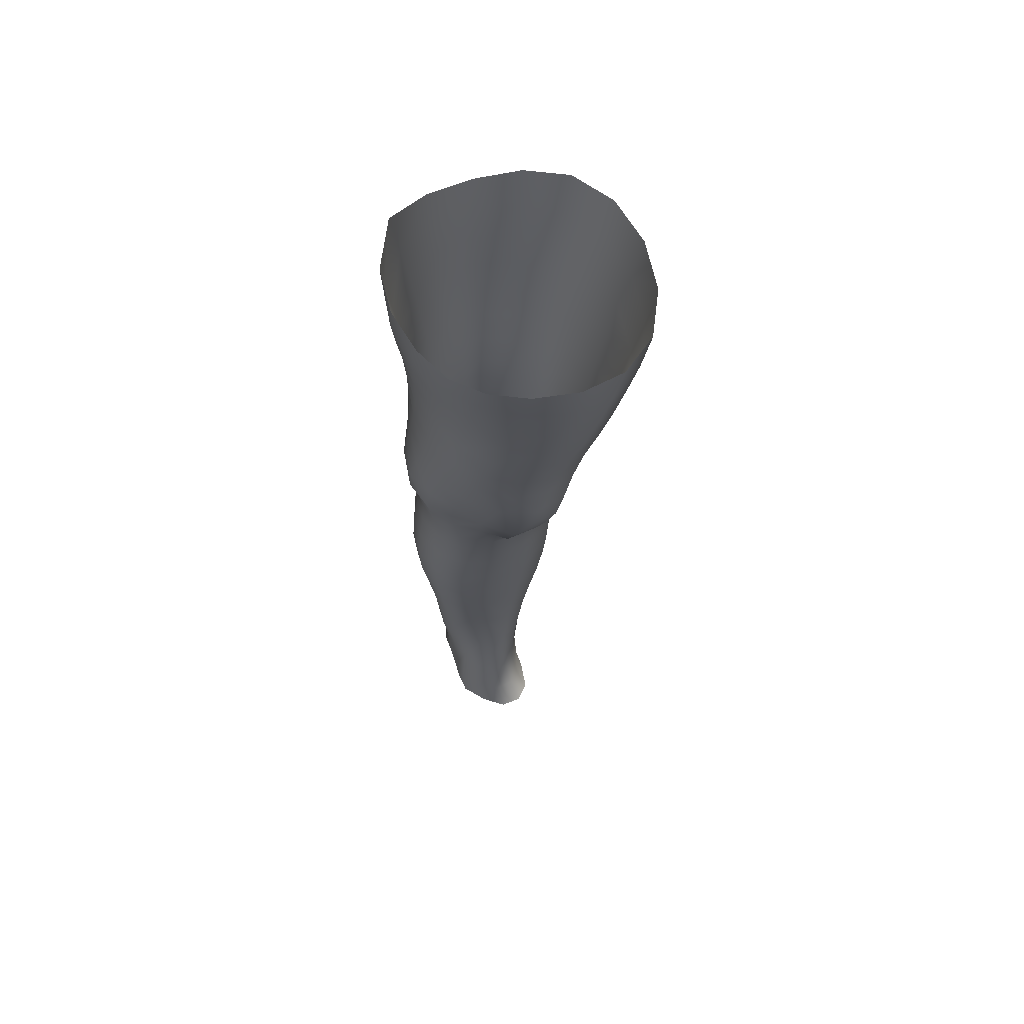
<metadata>
{"format":"obj","ext":"obj","renderer":"f3d","projection":"perspective","resolution":1024,"background":"white","views":[{"elev":59.4,"azim":-39.7,"up":"+Y"}]}
</metadata>
<code>
o SMPLX-mesh-female.001
v 0.1841 -0.5494 -0.001445
v 0.1793 -0.5542 0.03427
v 0.1509 -0.5439 -0.0568
v 0.1199 -0.5415 -0.07016
v 0.1619 -0.5578 0.06761
v 0.1353 -0.5607 0.09227
v 0.1031 -0.5598 0.102
v 0.0834 -0.5337 -0.07397
v 0.04471 -0.517 -0.06194
v 0.0522 -0.5546 -0.06335
v 0.08584 -0.5625 -0.07069
v 0.1662 -0.5759 -0.03362
v 0.174 -0.5451 -0.03356
v 0.1454 -0.5724 -0.05508
v 0.1767 -0.5815 -0.00331
v 0.1731 -0.5866 0.03154
v 0.1303 -0.5926 0.08854
v 0.09896 -0.5904 0.09729
v 0.02219 -0.5526 0.0631
v 0.04278 -0.5556 0.08213
v 0.04079 -0.5808 0.0746
v 0.02151 -0.5754 0.05414
v 0.01755 -0.5224 -0.03697
v 0.006313 -0.5316 -0.01149
v 0.01037 -0.5573 -0.02008
v 0.02495 -0.5533 -0.04489
v 0.1197 -0.6512 0.07782
v 0.08936 -0.6494 0.08373
v 0.09438 -0.6204 0.09082
v 0.125 -0.6223 0.08326
v 0.01391 -0.5969 0.02111
v 0.02246 -0.6016 0.04418
v 0.02434 -0.6299 0.0347
v 0.01787 -0.6257 0.01162
v 0.02109 -0.6553 0.004046
v 0.02545 -0.6596 0.02735
v 0.025 -0.6886 0.0185
v 0.02239 -0.6838 -0.003765
v 0.156 -0.5911 0.06422
v 0.1577 -0.6457 0.02744
v 0.1435 -0.6502 0.05652
v 0.1492 -0.6209 0.06029
v 0.1644 -0.6165 0.02939
v 0.118 -0.5691 -0.06744
v 0.01059 -0.5704 0.03101
v 0.009224 -0.5487 0.04094
v 0.02578 -0.6207 -0.03269
v 0.04047 -0.6199 -0.05318
v 0.03323 -0.5878 -0.04951
v 0.01793 -0.589 -0.02687
v 0.1394 -0.6283 -0.05277
v 0.1557 -0.6329 -0.03141
v 0.1604 -0.605 -0.03203
v 0.1421 -0.6008 -0.05344
v 0.1621 -0.6394 -0.003719
v 0.1686 -0.6107 -0.002927
v 0.1459 -0.7016 0.0242
v 0.1314 -0.7055 0.04976
v 0.1374 -0.6783 0.05301
v 0.1515 -0.674 0.02562
v 0.152 -0.695 -0.005604
v 0.1567 -0.6674 -0.004824
v 0.1517 -0.6606 -0.0314
v 0.1476 -0.6881 -0.03079
v 0.1339 -0.6823 -0.05029
v 0.1369 -0.6554 -0.05199
v 0.1164 -0.6521 -0.06565
v 0.1157 -0.6785 -0.06375
v 0.09266 -0.6496 -0.07046
v 0.06779 -0.6485 -0.06724
v 0.07175 -0.6755 -0.06689
v 0.09453 -0.6763 -0.06847
v 0.03569 -0.678 -0.04363
v 0.05136 -0.6762 -0.05872
v 0.04633 -0.649 -0.05637
v 0.0315 -0.6504 -0.03812
v 0.05041 -0.785 -0.06493
v 0.06892 -0.7828 -0.06715
v 0.06345 -0.7551 -0.06674
v 0.0449 -0.7571 -0.06142
v 0.08628 -0.7808 -0.06924
v 0.1037 -0.78 -0.0701
v 0.09981 -0.7539 -0.0668
v 0.08213 -0.7542 -0.0665
v 0.1292 -0.7595 -0.04659
v 0.1166 -0.7553 -0.06119
v 0.1205 -0.7814 -0.06364
v 0.1322 -0.7857 -0.04836
v 0.143 -0.7912 -0.02944
v 0.1422 -0.7657 -0.02872
v 0.1413 -0.7971 -0.008211
v 0.1445 -0.7724 -0.00698
v 0.1306 -0.7781 0.01666
v 0.1278 -0.802 0.01457
v 0.02623 -0.7967 -0.01838
v 0.02614 -0.7914 -0.03839
v 0.02249 -0.7644 -0.03106
v 0.02468 -0.7697 -0.01142
v 0.04888 -0.7791 0.029
v 0.06629 -0.7821 0.05059
v 0.0646 -0.807 0.03964
v 0.05042 -0.8052 0.01668
v 0.1478 -0.7213 -0.006238
v 0.141 -0.7281 0.02292
v 0.1308 -0.7084 -0.04846
v 0.1439 -0.7144 -0.0297
v 0.03875 -0.7043 -0.04968
v 0.05554 -0.7024 -0.0614
v 0.02491 -0.7164 0.00864
v 0.02244 -0.7113 -0.01261
v 0.1012 -0.7319 0.06111
v 0.125 -0.7318 0.04709
v 0.119 -0.7571 0.04438
v 0.09587 -0.7579 0.05885
v 0.1454 -0.747 -0.006727
v 0.142 -0.74 -0.02895
v 0.129 -0.7339 -0.04687
v 0.1149 -0.73 -0.06034
v 0.09747 -0.7283 -0.06526
v 0.07881 -0.728 -0.06563
v 0.05937 -0.7284 -0.06422
v 0.04163 -0.7304 -0.05562
v 0.0225 -0.7379 -0.02204
v 0.02524 -0.7434 -0.002032
v 0.09162 -0.7831 0.05523
v 0.1149 -0.7814 0.0398
v 0.1155 -0.8049 0.03523
v 0.08942 -0.8062 0.04595
v 0.08882 -0.8283 0.03538
v 0.06622 -0.829 0.02884
v 0.09101 -0.8084 -0.0729
v 0.1081 -0.8077 -0.07244
v 0.1237 -0.8087 -0.06514
v 0.1446 -0.8163 -0.03195
v 0.1389 -0.8231 -0.007463
v 0.1265 -0.828 0.01414
v 0.1124 -0.8271 0.03014
v 0.04119 -0.8465 -0.0447
v 0.03442 -0.8182 -0.04129
v 0.03356 -0.8222 -0.02344
v 0.04009 -0.85 -0.02698
v 0.06103 -0.8416 -0.06959
v 0.07666 -0.8385 -0.07782
v 0.07458 -0.8108 -0.06667
v 0.05824 -0.8133 -0.06302
v 0.0947 -0.8364 -0.08166
v 0.1128 -0.8358 -0.07854
v 0.1296 -0.836 -0.07057
v 0.1371 -0.8113 -0.05161
v 0.1426 -0.8386 -0.05539
v 0.1456 -0.844 -0.03301
v 0.1389 -0.8506 -0.003897
v 0.1221 -0.8857 0.01293
v 0.1183 -0.8558 0.01517
v 0.1419 -0.8799 -0.004439
v 0.09842 -0.9833 0.000366
v 0.1219 -0.9804 0.000465
v 0.119 -1.015 -0.005294
v 0.09804 -1.018 -0.004937
v 0.04379 -0.8792 -0.03078
v 0.0433 -0.877 -0.05045
v 0.06106 -0.8722 -0.07817
v 0.07806 -0.8687 -0.08723
v 0.1535 -0.9037 -0.03737
v 0.1497 -0.8731 -0.03341
v 0.1466 -0.8679 -0.05833
v 0.1497 -0.8992 -0.06237
v 0.04559 -0.9761 -0.04073
v 0.04486 -0.9746 -0.05999
v 0.04238 -0.9414 -0.05871
v 0.04319 -0.9431 -0.0379
v 0.06021 -0.9048 -0.08412
v 0.06047 -0.9374 -0.08793
v 0.07775 -0.9344 -0.09776
v 0.07747 -0.9011 -0.09403
v 0.1504 -0.9716 -0.04254
v 0.1539 -0.9366 -0.04056
v 0.1509 -0.933 -0.06492
v 0.1482 -0.969 -0.06578
v 0.1451 -0.9098 -0.008957
v 0.1449 -0.9414 -0.01355
v 0.1243 -0.9472 0.005013
v 0.1234 -0.9154 0.009742
v 0.0988 -0.9495 0.005588
v 0.097 -0.9177 0.009861
v 0.05718 -1.047 -0.05906
v 0.05111 -1.01 -0.05949
v 0.05132 -1.012 -0.04174
v 0.05767 -1.05 -0.04346
v 0.0799 -0.9694 -0.0971
v 0.06287 -0.9714 -0.08838
v 0.06754 -1.007 -0.08468
v 0.08276 -1.006 -0.09277
v 0.1388 -1.047 -0.04504
v 0.1452 -1.009 -0.04397
v 0.1428 -1.007 -0.0653
v 0.1359 -1.045 -0.06494
v 0.1164 -1.052 -0.01112
v 0.1379 -1.011 -0.01987
v 0.133 -1.049 -0.02431
v 0.1124 -1.089 -0.01409
v 0.09594 -1.091 -0.01316
v 0.0972 -1.054 -0.01007
v 0.06373 -1.085 -0.04428
v 0.06188 -1.083 -0.05833
v 0.084 -1.078 -0.08563
v 0.0843 -1.042 -0.08841
v 0.07053 -1.044 -0.08085
v 0.07182 -1.08 -0.07819
v 0.1164 -1.044 -0.08694
v 0.1006 -1.043 -0.09064
v 0.09918 -1.078 -0.08743
v 0.1136 -1.08 -0.08339
v 0.1286 -1.08 -0.06336
v 0.1284 -1.045 -0.07824
v 0.1225 -1.08 -0.07523
v 0.1328 -1.082 -0.0446
v 0.1281 -1.085 -0.02578
v 0.04022 -0.6082 0.06674
v 0.03896 -0.6375 0.05828
v 0.03643 -0.6946 0.04005
v 0.03816 -0.6667 0.04968
v 0.03542 -0.722 0.02979
v 0.03525 -0.7494 0.01922
v 0.0348 -0.7758 0.007832
v 0.03659 -0.8018 -0.001805
v 0.04196 -0.8273 -0.006689
v 0.04752 -0.8546 -0.00783
v 0.05357 -0.9121 -0.0146
v 0.04378 -0.9105 -0.03451
v 0.05231 -0.8825 -0.01107
v 0.05592 -0.9785 -0.02057
v 0.05394 -0.9443 -0.01763
v 0.06042 -1.016 -0.02421
v 0.0656 -1.054 -0.02827
v 0.07139 -1.089 -0.03052
v 0.1364 -0.7535 0.02068
v 0.1149 -0.7044 -0.06129
v 0.09597 -0.7024 -0.06606
v 0.07545 -0.7018 -0.06601
v 0.05178 -0.7271 0.04935
v 0.07428 -0.73 0.06124
v 0.06968 -0.7564 0.057
v 0.04858 -0.754 0.0412
v 0.0937 -0.891 0.01296
v 0.07284 -0.9158 0.000608
v 0.07014 -0.8873 0.004979
v 0.09162 -0.8664 0.01749
v 0.1181 -0.8649 -0.08612
v 0.1349 -0.8651 -0.07635
v 0.1206 -0.8962 -0.0935
v 0.09816 -0.8662 -0.08964
v 0.09904 -0.8979 -0.09721
v 0.0583 -0.6739 0.06742
v 0.08406 -0.6773 0.07572
v 0.07893 -0.704 0.06775
v 0.05495 -0.7003 0.05837
v 0.004671 -0.5419 0.01554
v 0.06723 -0.5868 0.09103
v 0.07114 -0.5579 0.097
v 0.06417 -0.6161 0.08362
v 0.06108 -0.6455 0.07573
v 0.05529 -0.8303 0.009633
v 0.06618 -0.8579 0.01067
v 0.07486 -0.9477 -0.004049
v 0.07635 -0.9816 -0.008637
v 0.07813 -1.018 -0.01331
v 0.08017 -1.056 -0.01775
v 0.08227 -1.091 -0.01971
v 0.0076 -0.5641 0.005738
v 0.01316 -0.5926 -0.002581
v 0.01883 -0.6227 -0.01034
v 0.06396 -0.6204 -0.06654
v 0.09072 -0.6223 -0.07117
v 0.08867 -0.5934 -0.07122
v 0.05892 -0.5895 -0.06556
v 0.1168 -0.625 -0.06636
v 0.1175 -0.5973 -0.06666
v 0.1071 -0.7058 0.06529
v 0.09918 -0.9322 -0.101
v 0.1199 -0.9678 -0.09562
v 0.1208 -0.9304 -0.09688
v 0.09997 -0.9684 -0.09976
v 0.1386 -0.9307 -0.08443
v 0.1377 -0.8964 -0.08186
v 0.1419 -0.975 -0.01645
v 0.1009 -1.005 -0.09533
v 0.1186 -1.006 -0.09126
v 0.1333 -1.006 -0.08092
v 0.137 -0.9675 -0.0837
v 0.02266 -0.6524 -0.01748
v 0.02552 -0.6805 -0.02475
v 0.02716 -0.7072 -0.0325
v 0.02846 -0.7336 -0.0406
v 0.03018 -0.7602 -0.04854
v 0.0354 -0.787 -0.05451
v 0.04373 -0.8149 -0.05534
v 0.04897 -0.844 -0.05933
v 0.04278 -0.9088 -0.05526
v 0.04894 -0.9068 -0.0712
v 0.04988 -0.8747 -0.066
v 0.04874 -0.9397 -0.0746
v 0.05144 -0.9731 -0.07518
v 0.05707 -1.008 -0.0731
v 0.06489 -1.081 -0.06928
v 0.06207 -1.045 -0.07091
v 0.1138 -0.6786 0.07171
v 0.06837 -1.117 -0.04265
v 0.0696 -1.145 -0.03878
v 0.06985 -1.143 -0.05349
v 0.06658 -1.115 -0.05676
v 0.08313 -1.11 -0.08364
v 0.07205 -1.112 -0.07561
v 0.09744 -1.109 -0.08557
v 0.09556 -1.138 -0.08486
v 0.1061 -1.139 -0.07823
v 0.1101 -1.11 -0.0806
v 0.1174 -1.111 -0.07182
v 0.1227 -1.14 -0.0427
v 0.1271 -1.113 -0.04357
v 0.1229 -1.111 -0.06086
v 0.1199 -1.14 -0.05915
v 0.1222 -1.117 -0.0252
v 0.1178 -1.144 -0.02417
v 0.108 -1.121 -0.01433
v 0.07405 -1.12 -0.02816
v 0.07352 -1.147 -0.02295
v 0.08233 -1.139 -0.08295
v 0.07391 -1.141 -0.07299
v 0.06726 -1.114 -0.06631
v 0.07162 -1.142 -0.0634
v 0.0698 -1.172 -0.04918
v 0.06311 -1.172 -0.03445
v 0.08185 -1.168 -0.08349
v 0.07631 -1.169 -0.07086
v 0.1034 -1.167 -0.0764
v 0.09402 -1.167 -0.08668
v 0.1219 -1.168 -0.05823
v 0.1135 -1.139 -0.0688
v 0.1125 -1.167 -0.06687
v 0.123 -1.167 -0.04229
v 0.117 -1.17 -0.02051
v 0.06953 -1.172 -0.01638
v 0.07357 -1.171 -0.06014
v 0.08257 -1.122 -0.0172
v 0.0818 -1.148 -0.0122
v 0.094 -1.123 -0.01239
v 0.1051 -1.147 -0.01218
v 0.09303 -1.149 -0.008527
v 0.07963 -1.172 -0.003733
v 0.1049 -1.173 -0.006339
v 0.09279 -1.173 -0.00083
v 0.1246 -1.189 -0.06024
v 0.1279 -1.19 -0.04378
v 0.1133 -1.188 -0.07002
v 0.09408 -1.188 -0.09051
v 0.1049 -1.188 -0.08116
v 0.07844 -1.191 0.006686
v 0.0688 -1.193 -0.009907
v 0.09327 -1.19 0.01185
v 0.1078 -1.19 0.004573
v 0.06226 -1.194 -0.03063
v 0.06694 -1.193 -0.04728
v 0.07204 -1.192 -0.05851
v 0.08116 -1.19 -0.08443
v 0.07624 -1.191 -0.06946
v 0.1195 -1.193 -0.01603
v 0.09019 -0.8464 0.02383
v 0.07538 -0.8441 0.02013
v 0.1066 -0.8437 0.02385
f 8 10 9
f 17 7 18
f 27 29 28
f 31 33 32
f 35 37 36
f 6 39 5
f 40 42 41
f 51 53 52
f 22 46 45
f 55 43 40
f 62 64 63
f 73 75 74
f 69 71 70
f 77 79 78
f 95 97 96
f 85 87 86
f 89 92 91
f 64 105 65
f 116 85 117
f 82 131 81
f 134 150 149
f 119 84 120
f 180 182 181
f 194 196 195
f 218 198 201
f 142 144 143
f 210 212 211
f 37 223 221
f 183 184 182
f 189 205 204
f 111 113 112
f 168 170 169
f 133 147 132
f 124 225 224
f 156 158 157
f 220 32 33
f 214 215 197
f 221 36 37
f 109 38 110
f 91 134 89
f 225 95 226
f 13 15 12
f 80 121 79
f 99 101 100
f 143 162 142
f 229 160 230
f 189 234 188
f 145 78 144
f 190 192 191
f 226 140 227
f 165 180 164
f 232 171 168
f 241 243 242
f 251 252 249
f 93 113 126
f 105 118 238
f 254 256 255
f 124 110 123
f 9 26 23
f 221 241 257
f 102 227 263
f 264 231 247
f 24 270 258
f 273 275 274
f 274 278 277
f 70 74 75
f 111 256 242
f 244 100 243
f 61 106 64
f 107 74 108
f 72 240 71
f 79 120 84
f 185 265 184
f 211 288 210
f 268 202 203
f 195 200 194
f 104 115 103
f 292 110 38
f 294 107 122
f 294 97 123
f 297 96 296
f 191 304 303
f 57 59 58
f 280 175 253
f 81 144 78
f 88 90 89
f 203 267 268
f 197 217 214
f 235 204 236
f 94 135 91
f 281 289 288
f 116 103 115
f 239 68 238
f 50 272 271
f 299 301 300
f 206 211 212
f 145 298 297
f 66 68 67
f 1 16 15
f 149 89 134
f 286 177 181
f 80 296 295
f 76 292 291
f 240 121 108
f 251 284 282
f 106 117 105
f 227 141 228
f 30 18 29
f 54 12 53
f 31 270 271
f 276 11 275
f 222 262 220
f 53 15 56
f 56 16 43
f 275 44 278
f 55 63 52
f 104 58 112
f 274 70 273
f 259 219 261
f 219 22 32
f 182 286 181
f 282 253 251
f 179 284 178
f 164 181 177
f 173 303 302
f 161 230 160
f 162 175 172
f 166 151 165
f 183 155 153
f 185 153 245
f 248 247 245
f 252 147 249
f 262 255 28
f 193 283 287
f 34 36 33
f 161 298 301
f 232 188 234
f 23 25 24
f 308 310 309
f 312 209 206
f 314 316 315
f 329 330 313
f 323 319 320
f 323 201 325
f 332 309 310
f 336 315 316
f 310 344 332
f 176 199 195
f 281 280 282
f 197 289 196
f 146 163 143
f 235 267 234
f 165 152 155
f 267 156 266
f 341 322 319
f 193 208 192
f 43 39 42
f 247 229 246
f 327 345 326
f 202 345 347
f 347 348 325
f 311 204 205
f 214 320 321
f 308 236 204
f 218 320 217
f 314 206 212
f 346 343 350
f 213 318 317
f 353 340 338
f 352 358 360
f 184 157 182
f 184 266 156
f 324 325 348
f 83 118 86
f 138 140 139
f 87 132 82
f 115 90 116
f 132 146 131
f 206 208 207
f 135 151 134
f 172 174 173
f 186 188 187
f 138 160 141
f 153 152 154
f 176 178 177
f 224 99 244
f 266 234 267
f 233 230 171
f 102 225 226
f 92 237 93
f 362 343 333
f 363 333 332
f 356 334 337
f 342 354 341
f 351 367 342
f 129 369 368
f 102 130 101
f 313 328 329
f 260 18 7
f 28 261 262
f 248 370 368
f 369 248 368
f 279 255 256
f 351 349 352
f 307 28 255
f 257 242 256
f 265 232 266
f 273 75 48
f 174 191 173
f 27 59 41
f 32 45 31
f 112 237 104
f 17 42 39
f 126 94 93
f 114 126 113
f 30 41 42
f 137 128 129
f 60 41 59
f 88 133 87
f 285 178 284
f 45 258 270
f 138 297 298
f 208 305 306
f 215 213 210
f 162 300 301
f 119 238 118
f 263 369 130
f 172 302 300
f 34 271 272
f 290 196 289
f 170 300 302
f 280 190 174
f 54 277 278
f 187 303 304
f 29 259 261
f 96 295 296
f 35 272 291
f 340 316 339
f 339 317 318
f 123 293 294
f 370 136 137
f 72 67 68
f 305 313 330
f 207 287 211
f 16 5 39
f 331 311 330
f 331 335 344
f 215 288 289
f 14 278 44
f 160 228 141
f 355 336 340
f 259 20 21
f 47 49 48
f 125 127 126
f 248 153 154
f 142 301 298
f 290 282 284
f 123 98 124
f 245 246 185
f 25 271 270
f 242 114 111
f 131 143 144
f 81 83 82
f 129 101 130
f 128 100 101
f 93 91 92
f 198 199 158
f 194 218 217
f 122 295 294
f 65 238 68
f 261 220 262
f 136 152 135
f 201 203 202
f 244 223 224
f 268 236 269
f 58 307 279
f 57 103 61
f 186 305 205
f 61 60 57
f 11 4 44
f 164 166 165
f 150 250 148
f 250 167 285
f 179 195 196
f 246 233 265
f 287 281 288
f 159 198 158
f 192 306 304
f 48 76 47
f 50 26 49
f 109 224 223
f 51 67 277
f 52 66 51
f 349 350 352
f 361 352 360
f 171 299 170
f 188 169 187
f 319 321 320
f 312 315 328
f 334 329 328
f 324 341 319
f 40 62 55
f 47 291 272
f 348 342 324
f 167 177 178
f 317 212 213
f 337 357 356
f 205 330 311
f 338 339 322
f 326 269 236
f 350 359 358
f 49 10 276
f 326 309 327
f 333 327 309
f 337 328 315
f 220 36 222
f 325 202 347
f 322 318 321
f 347 346 349
f 129 370 137
f 52 56 55
f 253 163 252
f 344 366 364
f 186 304 306
f 38 291 292
f 285 249 250
f 169 302 303
f 199 157 158
f 82 86 87
f 338 354 353
f 48 276 273
f 297 77 145
f 73 293 292
f 125 243 100
f 14 4 3
f 222 257 254
f 263 228 264
f 149 148 133
f 69 277 67
f 86 117 85
f 112 279 111
f 216 321 318
f 148 249 147
f 332 364 363
f 365 335 334
f 71 108 74
f 95 139 140
f 120 239 119
f 84 78 79
f 136 127 137
f 65 63 64
f 108 122 107
f 12 3 13
f 19 21 20
f 8 11 10
f 17 6 7
f 27 30 29
f 31 34 33
f 35 38 37
f 6 17 39
f 40 43 42
f 51 54 53
f 22 19 46
f 55 56 43
f 62 61 64
f 73 76 75
f 69 72 71
f 77 80 79
f 95 98 97
f 85 88 87
f 89 90 92
f 64 106 105
f 116 90 85
f 82 132 131
f 134 151 150
f 119 83 84
f 180 183 182
f 194 197 196
f 218 200 198
f 142 145 144
f 210 213 212
f 37 109 223
f 183 185 184
f 189 186 205
f 111 114 113
f 168 171 170
f 133 148 147
f 124 98 225
f 156 159 158
f 220 219 32
f 214 216 215
f 221 222 36
f 109 37 38
f 91 135 134
f 225 98 95
f 13 1 15
f 80 122 121
f 99 102 101
f 143 163 162
f 229 231 160
f 189 235 234
f 145 77 78
f 190 193 192
f 226 95 140
f 165 155 180
f 232 233 171
f 241 244 243
f 251 253 252
f 93 237 113
f 105 117 118
f 254 257 256
f 124 109 110
f 9 10 26
f 221 223 241
f 102 226 227
f 264 228 231
f 24 25 270
f 273 276 275
f 274 275 278
f 70 71 74
f 111 279 256
f 244 99 100
f 61 103 106
f 107 73 74
f 72 239 240
f 79 121 120
f 185 246 265
f 211 287 288
f 268 269 202
f 195 199 200
f 104 237 115
f 292 293 110
f 294 293 107
f 294 295 97
f 297 139 96
f 191 192 304
f 57 60 59
f 280 174 175
f 81 131 144
f 88 85 90
f 203 159 267
f 197 194 217
f 235 189 204
f 94 136 135
f 281 290 289
f 116 106 103
f 239 72 68
f 50 47 272
f 299 161 301
f 206 207 211
f 145 142 298
f 66 65 68
f 1 2 16
f 149 88 89
f 286 176 177
f 80 77 296
f 76 73 292
f 240 120 121
f 251 285 284
f 106 116 117
f 227 140 141
f 30 17 18
f 54 14 12
f 31 45 270
f 276 10 11
f 222 254 262
f 53 12 15
f 56 15 16
f 275 11 44
f 55 62 63
f 104 57 58
f 274 69 70
f 259 21 219
f 219 21 22
f 182 157 286
f 282 280 253
f 179 290 284
f 164 180 181
f 173 191 303
f 161 299 230
f 162 163 175
f 166 150 151
f 183 180 155
f 185 183 153
f 248 264 247
f 252 146 147
f 262 254 255
f 193 190 283
f 34 35 36
f 161 138 298
f 232 168 188
f 23 26 25
f 308 311 310
f 312 313 209
f 314 317 316
f 329 331 330
f 323 324 319
f 323 218 201
f 332 333 309
f 336 337 315
f 310 331 344
f 176 286 199
f 281 283 280
f 197 215 289
f 146 252 163
f 235 268 267
f 165 151 152
f 267 159 156
f 341 338 322
f 193 207 208
f 43 16 39
f 247 231 229
f 327 346 345
f 202 269 345
f 347 349 348
f 311 308 204
f 214 217 320
f 308 326 236
f 218 323 320
f 314 312 206
f 346 327 343
f 213 216 318
f 353 355 340
f 352 350 358
f 184 156 157
f 184 265 266
f 324 323 325
f 83 119 118
f 138 141 140
f 87 133 132
f 115 92 90
f 132 147 146
f 206 209 208
f 135 152 151
f 172 175 174
f 186 189 188
f 138 161 160
f 153 155 152
f 176 179 178
f 224 225 99
f 266 232 234
f 233 229 230
f 102 99 225
f 92 115 237
f 362 359 343
f 363 362 333
f 356 365 334
f 342 367 354
f 351 361 367
f 129 130 369
f 102 263 130
f 313 312 328
f 260 259 18
f 28 29 261
f 248 154 370
f 369 264 248
f 279 307 255
f 351 348 349
f 307 27 28
f 257 241 242
f 265 233 232
f 273 70 75
f 174 190 191
f 27 307 59
f 32 22 45
f 112 113 237
f 17 30 42
f 126 127 94
f 114 125 126
f 30 27 41
f 137 127 128
f 60 40 41
f 88 149 133
f 285 167 178
f 45 46 258
f 138 139 297
f 208 209 305
f 215 216 213
f 162 172 300
f 119 239 238
f 263 264 369
f 172 173 302
f 34 31 271
f 290 179 196
f 170 299 300
f 280 283 190
f 54 51 277
f 187 169 303
f 29 18 259
f 96 97 295
f 35 34 272
f 340 336 316
f 339 316 317
f 123 110 293
f 370 154 136
f 72 69 67
f 305 209 313
f 207 193 287
f 16 2 5
f 331 310 311
f 331 329 335
f 215 210 288
f 14 54 278
f 160 231 228
f 355 357 336
f 259 260 20
f 47 50 49
f 125 128 127
f 248 245 153
f 142 162 301
f 290 281 282
f 123 97 98
f 245 247 246
f 25 50 271
f 242 243 114
f 131 146 143
f 81 84 83
f 129 128 101
f 128 125 100
f 93 94 91
f 198 200 199
f 194 200 218
f 122 80 295
f 65 105 238
f 261 219 220
f 136 154 152
f 201 198 203
f 244 241 223
f 268 235 236
f 58 59 307
f 57 104 103
f 186 306 305
f 61 62 60
f 11 8 4
f 164 167 166
f 150 166 250
f 250 166 167
f 179 176 195
f 246 229 233
f 287 283 281
f 159 203 198
f 192 208 306
f 48 75 76
f 50 25 26
f 109 124 224
f 51 66 67
f 52 63 66
f 349 346 350
f 361 351 352
f 171 230 299
f 188 168 169
f 319 322 321
f 312 314 315
f 334 335 329
f 324 342 341
f 40 60 62
f 47 76 291
f 348 351 342
f 167 164 177
f 317 314 212
f 337 336 357
f 205 305 330
f 338 340 339
f 326 345 269
f 350 343 359
f 49 26 10
f 326 308 309
f 333 343 327
f 337 334 328
f 220 33 36
f 325 201 202
f 322 339 318
f 347 345 346
f 129 368 370
f 52 53 56
f 253 175 163
f 344 335 366
f 186 187 304
f 38 35 291
f 285 251 249
f 169 170 302
f 199 286 157
f 82 83 86
f 338 341 354
f 48 49 276
f 297 296 77
f 73 107 293
f 125 114 243
f 14 44 4
f 222 221 257
f 263 227 228
f 149 150 148
f 69 274 277
f 86 118 117
f 112 58 279
f 216 214 321
f 148 250 249
f 332 344 364
f 365 366 335
f 71 240 108
f 95 96 139
f 120 240 239
f 84 81 78
f 136 94 127
f 65 66 63
f 108 121 122
f 12 14 3
f 19 22 21

</code>
